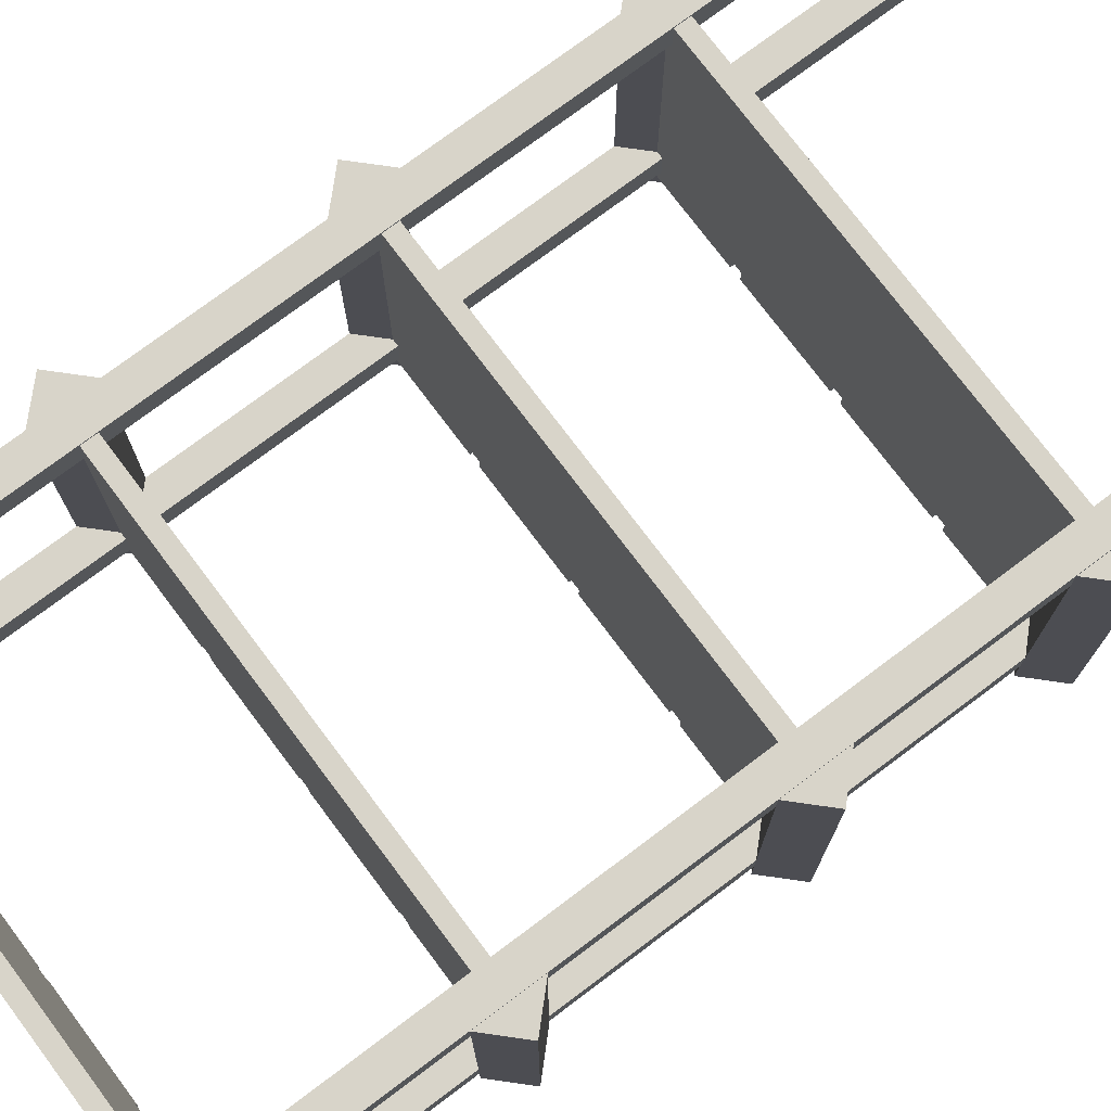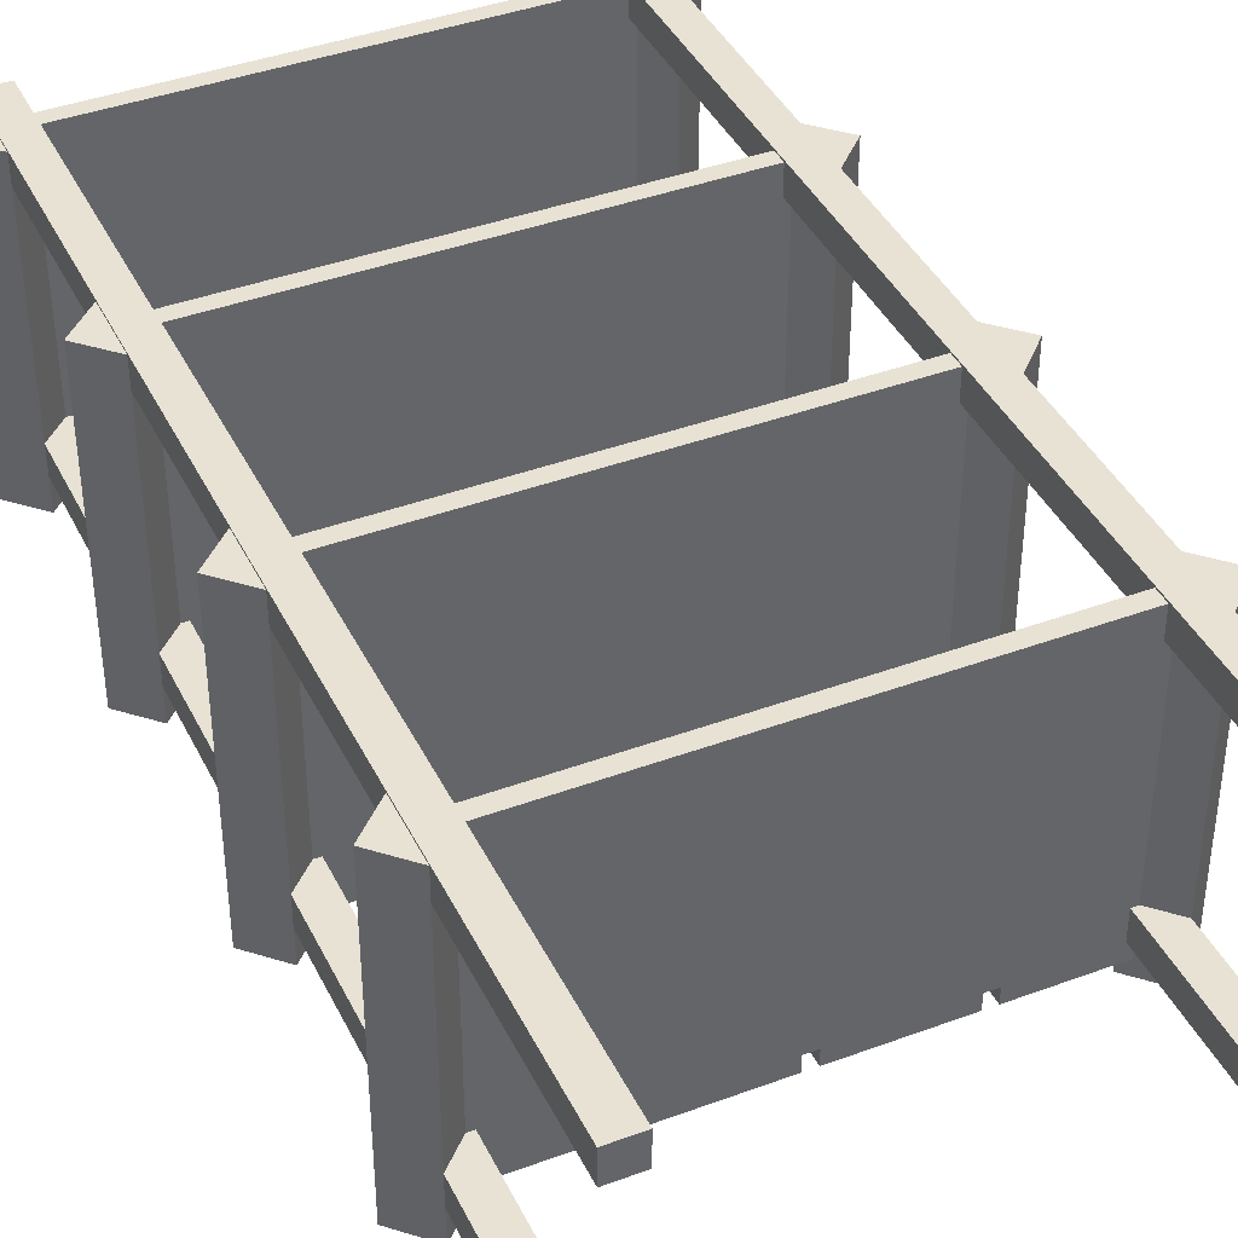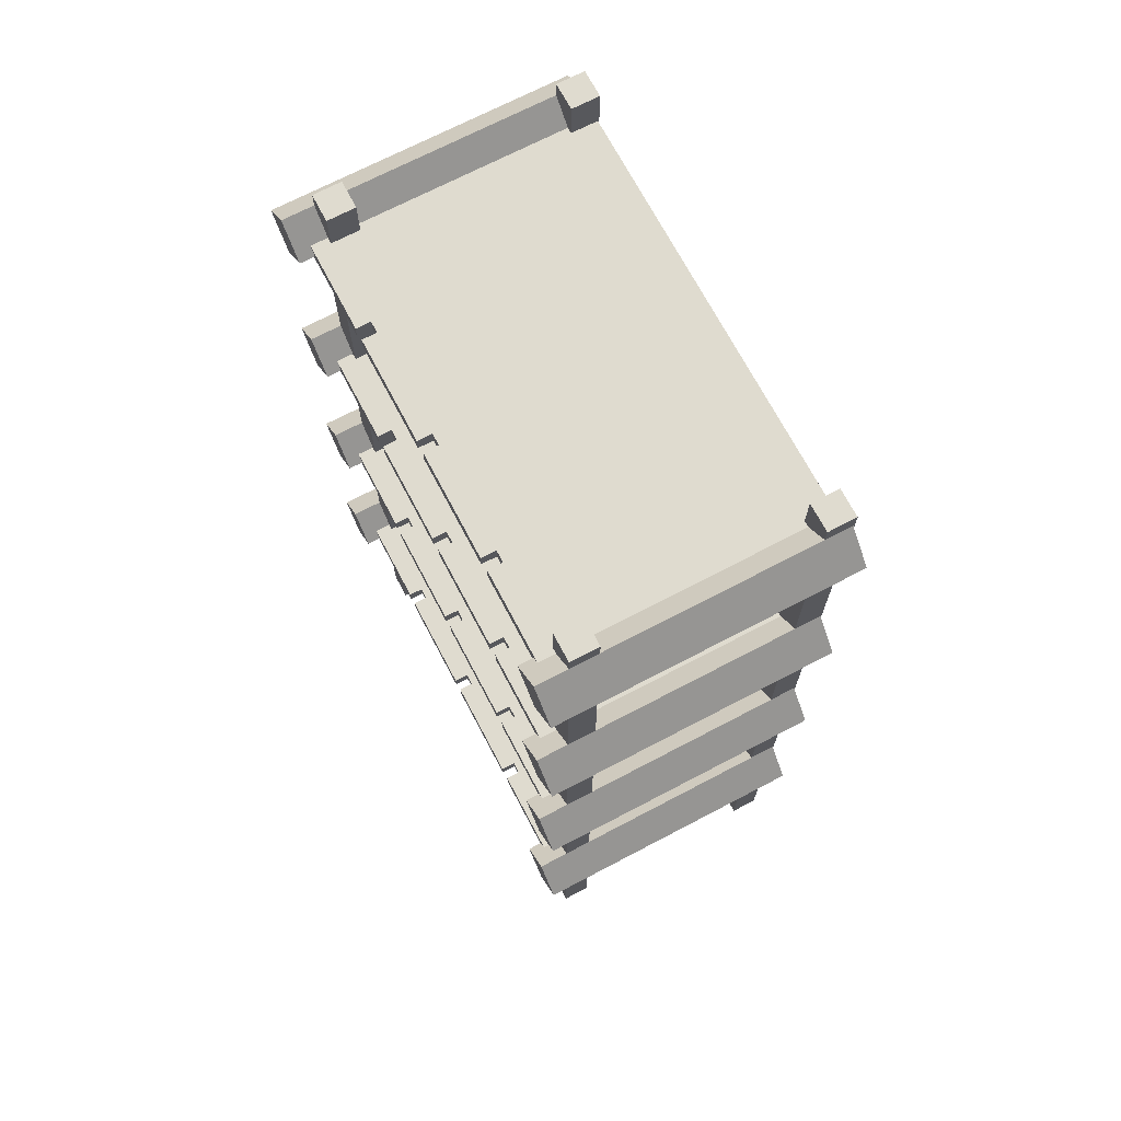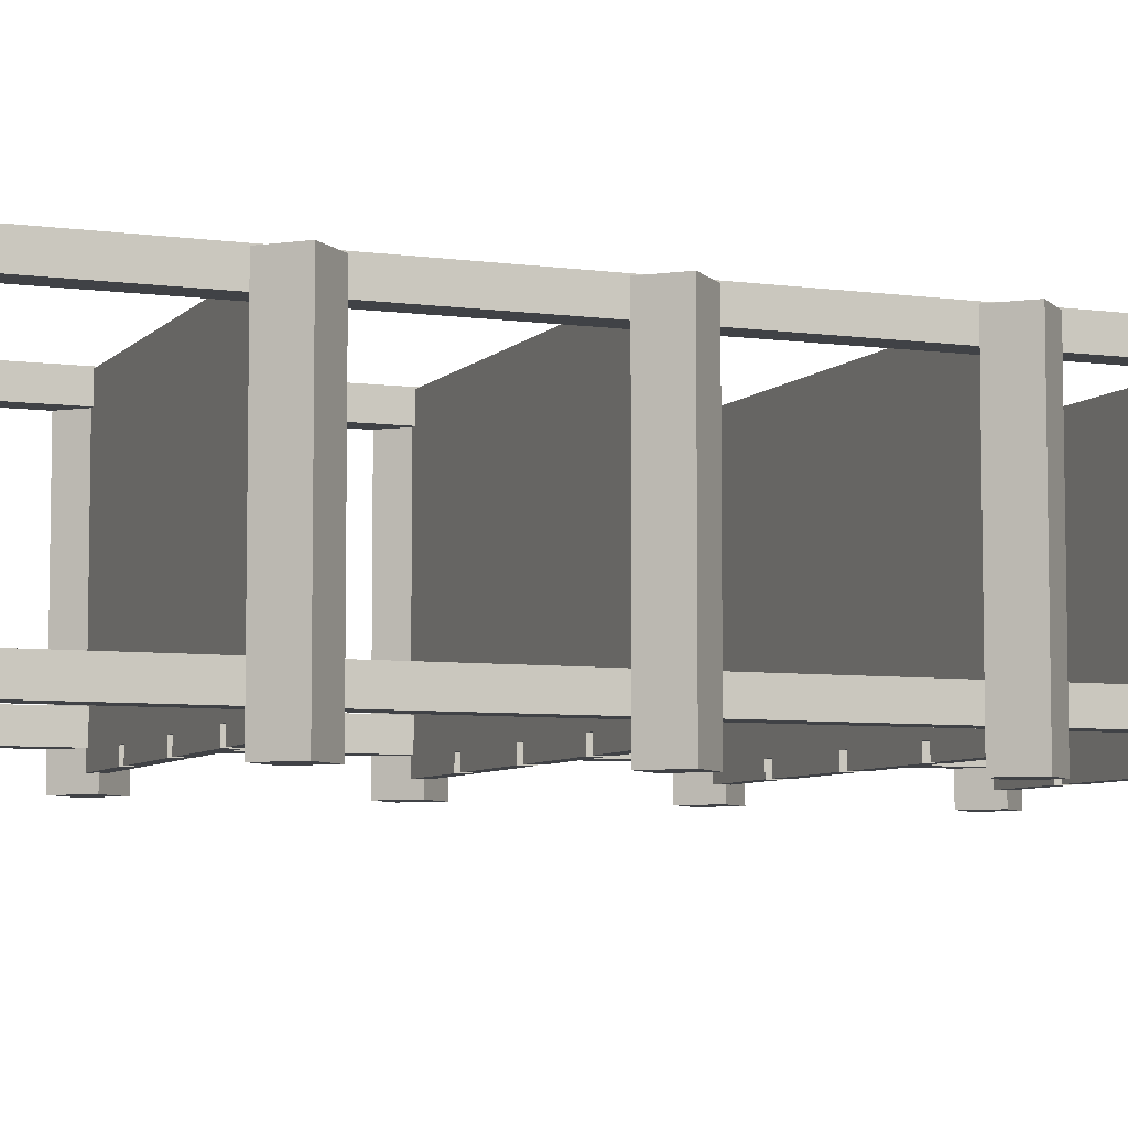
<metadata>
{"format":"obj","ext":"obj","renderer":"f3d","projection":"perspective","resolution":1024,"background":"white","views":[{"elev":75.7,"azim":-126.9,"up":"+Z"},{"elev":40.7,"azim":-24.4,"up":"+Z"},{"elev":70.3,"azim":-117.7,"up":"+Y"},{"elev":-6.3,"azim":67.9,"up":"+Z"}]}
</metadata>
<code>
g mergedBlocks
v -3 0.2 -0.8
v -3 0.62 -0.8
v -3 0.2 -0.74
v -3 0.62 -0.74
v -2.06 0.2 -0.8
v -2.06 0.62 -0.8
v -2.06 0.2 -0.74
v -2.06 0.62 -0.74
v -2.94 0.2 -0.74
v -2.94 0.62 -0.74
v -2.94 0.2 -0.8
v -2 0.2 -0.8
v -2 0.62 -0.8
v -2.94 0.62 -0.8
v -2 0.2 -0.74
v -2 0.62 -0.74
v -2 2.3 -0.8
v -2.06 2.3 -0.8
v -2.06 2.3 -0.74
v -2 2.3 -0.74
v -2.94 2.3 -0.74
v -3 2.3 -0.74
v -2.94 2.3 -0.8
v -3 2.3 -0.8
v -3 0.2 -1.3
v -3 0.62 -1.3
v -3 0.2 -1.24
v -3 0.62 -1.24
v -2.06 0.2 -1.3
v -2.06 0.62 -1.3
v -2.06 0.2 -1.24
v -2.06 0.62 -1.24
v -2.94 0.2 -1.24
v -2.94 0.62 -1.24
v -2.94 0.2 -1.3
v -2 0.2 -1.3
v -2 0.62 -1.3
v -2.94 0.62 -1.3
v -2 0.2 -1.24
v -2 0.62 -1.24
v -2 2.3 -1.3
v -2.06 2.3 -1.3
v -2.06 2.3 -1.24
v -2 2.3 -1.24
v -2.94 2.3 -1.24
v -3 2.3 -1.24
v -2.94 2.3 -1.3
v -3 2.3 -1.3
v -2.938 2.2 -1.367
v -3 2.262 -1.367
v -3 2.137 -1.367
v -3.062 2.2 -1.367
v -3.062 2.2 -0.7433
v -3 2.262 -0.7433
v -3 2.137 -0.7433
v -2.938 2.2 -1.336
v -2.953 2.216 -1.336
v -2.953 2.216 -0.7433
v -1.938 2.2 -1.367
v -2 2.262 -1.367
v -2 2.137 -1.367
v -2.062 2.2 -1.367
v -2 2.137 -0.7433
v -1.938 2.2 -0.7433
v -2 2.262 -0.7433
v -2.487 2.216 -0.7433
v -2.513 2.216 -0.7433
v -2.487 2.216 -1.305
v -2.513 2.216 -1.305
v -2.737 2.216 -0.7433
v -2.763 2.216 -0.7433
v -2.737 2.216 -1.305
v -2.763 2.216 -1.305
v -2.237 2.216 -0.7433
v -2.263 2.216 -0.7433
v -2.237 2.216 -1.305
v -2.263 2.216 -1.305
v -2.237 2.184 -1.305
v -2.263 2.184 -1.305
v -2.763 2.184 -0.7433
v -2.737 2.184 -0.7433
v -2.763 2.184 -1.305
v -2.737 2.184 -1.305
v -2.513 2.184 -0.7433
v -2.487 2.184 -0.7433
v -2.513 2.184 -1.305
v -2.487 2.184 -1.305
v -2.263 2.184 -0.7433
v -2.237 2.184 -0.7433
v -2.047 2.184 -0.7433
v -2.047 2.216 -0.7433
v -2.953 2.184 -0.7433
v -2.047 2.216 -1.336
v -2.062 2.2 -1.336
v -2.047 2.184 -1.336
v -2.953 2.184 -1.336
v -2.938 1.7 -1.367
v -3 1.762 -1.367
v -3 1.637 -1.367
v -3.062 1.7 -1.367
v -3.062 1.7 -0.7433
v -3 1.762 -0.7433
v -3 1.637 -0.7433
v -2.938 1.7 -1.336
v -2.953 1.716 -1.336
v -2.953 1.716 -0.7433
v -1.938 1.7 -1.367
v -2 1.762 -1.367
v -2 1.637 -1.367
v -2.062 1.7 -1.367
v -2 1.637 -0.7433
v -1.938 1.7 -0.7433
v -2 1.762 -0.7433
v -2.487 1.716 -0.7433
v -2.513 1.716 -0.7433
v -2.487 1.716 -1.305
v -2.513 1.716 -1.305
v -2.737 1.716 -0.7433
v -2.763 1.716 -0.7433
v -2.737 1.716 -1.305
v -2.763 1.716 -1.305
v -2.237 1.716 -0.7433
v -2.263 1.716 -0.7433
v -2.237 1.716 -1.305
v -2.263 1.716 -1.305
v -2.237 1.684 -1.305
v -2.263 1.684 -1.305
v -2.763 1.684 -0.7433
v -2.737 1.684 -0.7433
v -2.763 1.684 -1.305
v -2.737 1.684 -1.305
v -2.513 1.684 -0.7433
v -2.487 1.684 -0.7433
v -2.513 1.684 -1.305
v -2.487 1.684 -1.305
v -2.263 1.684 -0.7433
v -2.237 1.684 -0.7433
v -2.047 1.684 -0.7433
v -2.047 1.716 -0.7433
v -2.953 1.684 -0.7433
v -2.047 1.716 -1.336
v -2.062 1.7 -1.336
v -2.047 1.684 -1.336
v -2.953 1.684 -1.336
v -2.938 1.2 -1.367
v -3 1.262 -1.367
v -3 1.137 -1.367
v -3.062 1.2 -1.367
v -3.062 1.2 -0.7433
v -3 1.262 -0.7433
v -3 1.137 -0.7433
v -2.938 1.2 -1.336
v -2.953 1.216 -1.336
v -2.953 1.216 -0.7433
v -1.938 1.2 -1.367
v -2 1.262 -1.367
v -2 1.137 -1.367
v -2.062 1.2 -1.367
v -2 1.137 -0.7433
v -1.938 1.2 -0.7433
v -2 1.262 -0.7433
v -2.487 1.216 -0.7433
v -2.513 1.216 -0.7433
v -2.487 1.216 -1.305
v -2.513 1.216 -1.305
v -2.737 1.216 -0.7433
v -2.763 1.216 -0.7433
v -2.737 1.216 -1.305
v -2.763 1.216 -1.305
v -2.237 1.216 -0.7433
v -2.263 1.216 -0.7433
v -2.237 1.216 -1.305
v -2.263 1.216 -1.305
v -2.237 1.184 -1.305
v -2.263 1.184 -1.305
v -2.763 1.184 -0.7433
v -2.737 1.184 -0.7433
v -2.763 1.184 -1.305
v -2.737 1.184 -1.305
v -2.513 1.184 -0.7433
v -2.487 1.184 -0.7433
v -2.513 1.184 -1.305
v -2.487 1.184 -1.305
v -2.263 1.184 -0.7433
v -2.237 1.184 -0.7433
v -2.047 1.184 -0.7433
v -2.047 1.216 -0.7433
v -2.953 1.184 -0.7433
v -2.047 1.216 -1.336
v -2.062 1.2 -1.336
v -2.047 1.184 -1.336
v -2.953 1.184 -1.336
v -2.938 0.7 -1.367
v -3 0.7625 -1.367
v -3 0.6375 -1.367
v -3.062 0.7 -1.367
v -3.062 0.7 -0.7433
v -3 0.7625 -0.7433
v -3 0.6375 -0.7433
v -2.938 0.7 -1.336
v -2.953 0.7156 -1.336
v -2.953 0.7156 -0.7433
v -1.938 0.7 -1.367
v -2 0.7625 -1.367
v -2 0.6375 -1.367
v -2.062 0.7 -1.367
v -2 0.6375 -0.7433
v -1.938 0.7 -0.7433
v -2 0.7625 -0.7433
v -2.487 0.7156 -0.7433
v -2.513 0.7156 -0.7433
v -2.487 0.7156 -1.305
v -2.513 0.7156 -1.305
v -2.737 0.7156 -0.7433
v -2.763 0.7156 -0.7433
v -2.737 0.7156 -1.305
v -2.763 0.7156 -1.305
v -2.237 0.7156 -0.7433
v -2.263 0.7156 -0.7433
v -2.237 0.7156 -1.305
v -2.263 0.7156 -1.305
v -2.237 0.6844 -1.305
v -2.263 0.6844 -1.305
v -2.763 0.6844 -0.7433
v -2.737 0.6844 -0.7433
v -2.763 0.6844 -1.305
v -2.737 0.6844 -1.305
v -2.513 0.6844 -0.7433
v -2.487 0.6844 -0.7433
v -2.513 0.6844 -1.305
v -2.487 0.6844 -1.305
v -2.263 0.6844 -0.7433
v -2.237 0.6844 -0.7433
v -2.047 0.6844 -0.7433
v -2.047 0.7156 -0.7433
v -2.953 0.6844 -0.7433
v -2.047 0.7156 -1.336
v -2.062 0.7 -1.336
v -2.047 0.6844 -1.336
v -2.953 0.6844 -1.336
v -2.237 2.184 -1.336
v -2.263 2.184 -1.336
v -2.263 2.216 -1.336
v -2.487 2.184 -1.336
v -2.763 2.184 -1.336
v -2.237 2.216 -1.336
v -2.737 2.184 -1.336
v -2.513 2.184 -1.336
v -2.513 2.216 -1.336
v -2.737 2.216 -1.336
v -2.487 2.216 -1.336
v -2.763 2.216 -1.336
v -2.237 1.684 -1.336
v -2.263 1.684 -1.336
v -2.263 1.716 -1.336
v -2.487 1.684 -1.336
v -2.763 1.684 -1.336
v -2.237 1.716 -1.336
v -2.737 1.684 -1.336
v -2.513 1.684 -1.336
v -2.513 1.716 -1.336
v -2.737 1.716 -1.336
v -2.487 1.716 -1.336
v -2.763 1.716 -1.336
v -2.237 1.184 -1.336
v -2.263 1.184 -1.336
v -2.263 1.216 -1.336
v -2.487 1.184 -1.336
v -2.763 1.184 -1.336
v -2.237 1.216 -1.336
v -2.737 1.184 -1.336
v -2.513 1.184 -1.336
v -2.513 1.216 -1.336
v -2.737 1.216 -1.336
v -2.487 1.216 -1.336
v -2.763 1.216 -1.336
v -2.237 0.6844 -1.336
v -2.263 0.6844 -1.336
v -2.263 0.7156 -1.336
v -2.487 0.6844 -1.336
v -2.763 0.6844 -1.336
v -2.237 0.7156 -1.336
v -2.737 0.6844 -1.336
v -2.513 0.6844 -1.336
v -2.513 0.7156 -1.336
v -2.737 0.7156 -1.336
v -2.487 0.7156 -1.336
v -2.763 0.7156 -1.336
f 3 2 1
f 2 3 4
f 7 6 5
f 6 7 8
f 10 3 9
f 3 10 4
f 3 11 9
f 11 3 1
f 5 13 12
f 13 5 6
f 1 14 11
f 14 1 2
f 16 7 15
f 7 16 8
f 7 12 15
f 12 7 5
f 16 12 13
f 12 16 15
f 10 11 14
f 11 10 9
f 6 17 13
f 17 6 18
f 8 18 6
f 18 8 19
f 17 19 20
f 19 17 18
f 20 8 16
f 8 20 19
f 20 13 17
f 13 20 16
f 21 4 10
f 4 21 22
f 23 22 21
f 22 23 24
f 21 14 23
f 14 21 10
f 4 24 2
f 24 4 22
f 24 14 2
f 14 24 23
f 27 26 25
f 26 27 28
f 31 30 29
f 30 31 32
f 34 27 33
f 27 34 28
f 27 35 33
f 35 27 25
f 29 37 36
f 37 29 30
f 25 38 35
f 38 25 26
f 40 31 39
f 31 40 32
f 31 36 39
f 36 31 29
f 40 36 37
f 36 40 39
f 34 35 38
f 35 34 33
f 30 41 37
f 41 30 42
f 32 42 30
f 42 32 43
f 41 43 44
f 43 41 42
f 44 32 40
f 32 44 43
f 44 37 41
f 37 44 40
f 45 28 34
f 28 45 46
f 47 46 45
f 46 47 48
f 45 38 47
f 38 45 34
f 28 48 26
f 48 28 46
f 48 38 26
f 38 48 47
f 51 50 49
f 50 51 52
f 54 52 53
f 52 54 50
f 52 55 53
f 55 52 51
f 49 57 56
f 57 49 50
f 54 57 50
f 57 54 58
f 61 60 59
f 60 61 62
f 59 63 61
f 63 59 64
f 59 65 64
f 65 59 60
f 68 67 66
f 67 68 69
f 72 71 70
f 71 72 73
f 76 75 74
f 75 76 77
f 79 76 78
f 76 79 77
f 82 81 80
f 81 82 83
f 86 85 84
f 85 86 87
f 82 72 83
f 72 82 73
f 86 68 87
f 68 86 69
f 79 89 88
f 89 79 78
f 65 63 64
f 63 65 90
f 90 65 91
f 90 91 89
f 89 91 74
f 89 74 75
f 89 75 88
f 88 75 66
f 88 66 85
f 85 66 67
f 85 67 84
f 84 67 70
f 84 70 81
f 81 70 71
f 81 71 80
f 80 71 58
f 80 58 92
f 92 58 54
f 92 54 55
f 55 54 53
f 65 93 91
f 60 93 65
f 62 93 60
f 93 62 94
f 62 95 94
f 61 95 62
f 63 95 61
f 95 63 90
f 51 96 55
f 96 51 49
f 96 49 56
f 92 55 96
f 99 98 97
f 98 99 100
f 102 100 101
f 100 102 98
f 100 103 101
f 103 100 99
f 97 105 104
f 105 97 98
f 102 105 98
f 105 102 106
f 109 108 107
f 108 109 110
f 107 111 109
f 111 107 112
f 107 113 112
f 113 107 108
f 116 115 114
f 115 116 117
f 120 119 118
f 119 120 121
f 124 123 122
f 123 124 125
f 127 124 126
f 124 127 125
f 130 129 128
f 129 130 131
f 134 133 132
f 133 134 135
f 130 120 131
f 120 130 121
f 134 116 135
f 116 134 117
f 127 137 136
f 137 127 126
f 113 111 112
f 111 113 138
f 138 113 139
f 138 139 137
f 137 139 122
f 137 122 123
f 137 123 136
f 136 123 114
f 136 114 133
f 133 114 115
f 133 115 132
f 132 115 118
f 132 118 129
f 129 118 119
f 129 119 128
f 128 119 106
f 128 106 140
f 140 106 102
f 140 102 103
f 103 102 101
f 113 141 139
f 108 141 113
f 110 141 108
f 141 110 142
f 110 143 142
f 109 143 110
f 111 143 109
f 143 111 138
f 99 144 103
f 144 99 97
f 144 97 104
f 140 103 144
f 147 146 145
f 146 147 148
f 150 148 149
f 148 150 146
f 148 151 149
f 151 148 147
f 145 153 152
f 153 145 146
f 150 153 146
f 153 150 154
f 157 156 155
f 156 157 158
f 155 159 157
f 159 155 160
f 155 161 160
f 161 155 156
f 164 163 162
f 163 164 165
f 168 167 166
f 167 168 169
f 172 171 170
f 171 172 173
f 175 172 174
f 172 175 173
f 178 177 176
f 177 178 179
f 182 181 180
f 181 182 183
f 178 168 179
f 168 178 169
f 182 164 183
f 164 182 165
f 175 185 184
f 185 175 174
f 161 159 160
f 159 161 186
f 186 161 187
f 186 187 185
f 185 187 170
f 185 170 171
f 185 171 184
f 184 171 162
f 184 162 181
f 181 162 163
f 181 163 180
f 180 163 166
f 180 166 177
f 177 166 167
f 177 167 176
f 176 167 154
f 176 154 188
f 188 154 150
f 188 150 151
f 151 150 149
f 161 189 187
f 156 189 161
f 158 189 156
f 189 158 190
f 158 191 190
f 157 191 158
f 159 191 157
f 191 159 186
f 147 192 151
f 192 147 145
f 192 145 152
f 188 151 192
f 195 194 193
f 194 195 196
f 198 196 197
f 196 198 194
f 196 199 197
f 199 196 195
f 193 201 200
f 201 193 194
f 198 201 194
f 201 198 202
f 205 204 203
f 204 205 206
f 203 207 205
f 207 203 208
f 203 209 208
f 209 203 204
f 212 211 210
f 211 212 213
f 216 215 214
f 215 216 217
f 220 219 218
f 219 220 221
f 223 220 222
f 220 223 221
f 226 225 224
f 225 226 227
f 230 229 228
f 229 230 231
f 226 216 227
f 216 226 217
f 230 212 231
f 212 230 213
f 223 233 232
f 233 223 222
f 209 207 208
f 207 209 234
f 234 209 235
f 234 235 233
f 233 235 218
f 233 218 219
f 233 219 232
f 232 219 210
f 232 210 229
f 229 210 211
f 229 211 228
f 228 211 214
f 228 214 225
f 225 214 215
f 225 215 224
f 224 215 202
f 224 202 236
f 236 202 198
f 236 198 199
f 199 198 197
f 209 237 235
f 204 237 209
f 206 237 204
f 237 206 238
f 206 239 238
f 205 239 206
f 207 239 205
f 239 207 234
f 195 240 199
f 240 195 193
f 240 193 200
f 236 199 240
f 89 95 90
f 95 89 78
f 95 78 241
f 243 79 242
f 79 243 77
f 87 88 85
f 88 87 79
f 79 87 244
f 79 244 242
f 96 80 92
f 80 96 82
f 82 96 245
f 76 241 78
f 241 76 246
f 83 84 81
f 84 83 86
f 86 83 247
f 86 247 248
f 69 70 67
f 70 69 72
f 72 69 249
f 72 249 250
f 77 66 75
f 66 77 68
f 68 77 243
f 68 243 251
f 244 243 242
f 243 244 251
f 247 249 248
f 249 247 250
f 249 86 248
f 86 249 69
f 72 247 83
f 247 72 250
f 252 82 245
f 82 252 73
f 96 252 245
f 252 96 56
f 57 252 56
f 68 244 87
f 244 68 251
f 241 94 95
f 246 94 241
f 94 246 93
f 71 57 58
f 57 71 73
f 57 73 252
f 93 74 91
f 74 93 76
f 76 93 246
f 137 143 138
f 143 137 126
f 143 126 253
f 255 127 254
f 127 255 125
f 135 136 133
f 136 135 127
f 127 135 256
f 127 256 254
f 144 128 140
f 128 144 130
f 130 144 257
f 124 253 126
f 253 124 258
f 131 132 129
f 132 131 134
f 134 131 259
f 134 259 260
f 117 118 115
f 118 117 120
f 120 117 261
f 120 261 262
f 125 114 123
f 114 125 116
f 116 125 255
f 116 255 263
f 256 255 254
f 255 256 263
f 259 261 260
f 261 259 262
f 261 134 260
f 134 261 117
f 120 259 131
f 259 120 262
f 264 130 257
f 130 264 121
f 144 264 257
f 264 144 104
f 105 264 104
f 116 256 135
f 256 116 263
f 253 142 143
f 258 142 253
f 142 258 141
f 119 105 106
f 105 119 121
f 105 121 264
f 141 122 139
f 122 141 124
f 124 141 258
f 185 191 186
f 191 185 174
f 191 174 265
f 267 175 266
f 175 267 173
f 183 184 181
f 184 183 175
f 175 183 268
f 175 268 266
f 192 176 188
f 176 192 178
f 178 192 269
f 172 265 174
f 265 172 270
f 179 180 177
f 180 179 182
f 182 179 271
f 182 271 272
f 165 166 163
f 166 165 168
f 168 165 273
f 168 273 274
f 173 162 171
f 162 173 164
f 164 173 267
f 164 267 275
f 268 267 266
f 267 268 275
f 271 273 272
f 273 271 274
f 273 182 272
f 182 273 165
f 168 271 179
f 271 168 274
f 276 178 269
f 178 276 169
f 192 276 269
f 276 192 152
f 153 276 152
f 164 268 183
f 268 164 275
f 265 190 191
f 270 190 265
f 190 270 189
f 167 153 154
f 153 167 169
f 153 169 276
f 189 170 187
f 170 189 172
f 172 189 270
f 233 239 234
f 239 233 222
f 239 222 277
f 279 223 278
f 223 279 221
f 231 232 229
f 232 231 223
f 223 231 280
f 223 280 278
f 240 224 236
f 224 240 226
f 226 240 281
f 220 277 222
f 277 220 282
f 227 228 225
f 228 227 230
f 230 227 283
f 230 283 284
f 213 214 211
f 214 213 216
f 216 213 285
f 216 285 286
f 221 210 219
f 210 221 212
f 212 221 279
f 212 279 287
f 280 279 278
f 279 280 287
f 283 285 284
f 285 283 286
f 285 230 284
f 230 285 213
f 216 283 227
f 283 216 286
f 288 226 281
f 226 288 217
f 240 288 281
f 288 240 200
f 201 288 200
f 212 280 231
f 280 212 287
f 277 238 239
f 282 238 277
f 238 282 237
f 215 201 202
f 201 215 217
f 201 217 288
f 237 218 235
f 218 237 220
f 220 237 282

</code>
